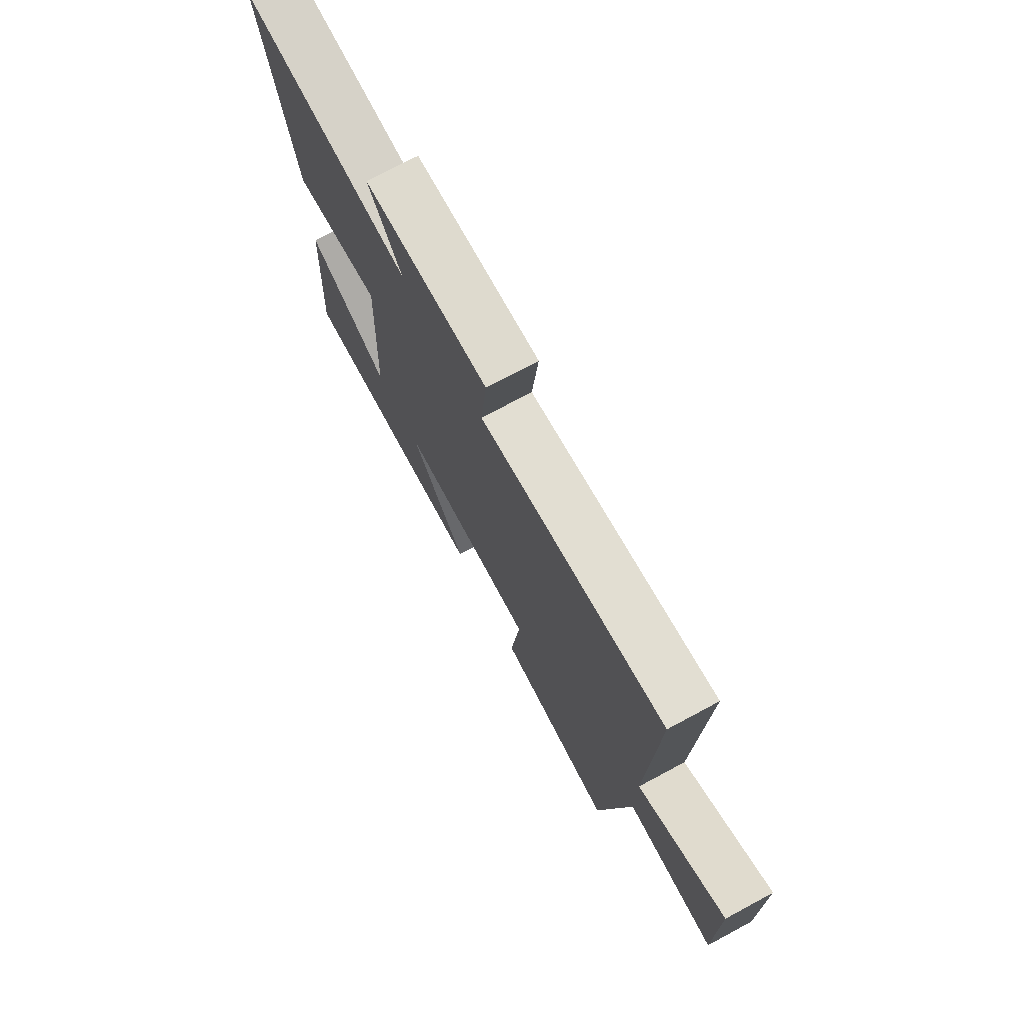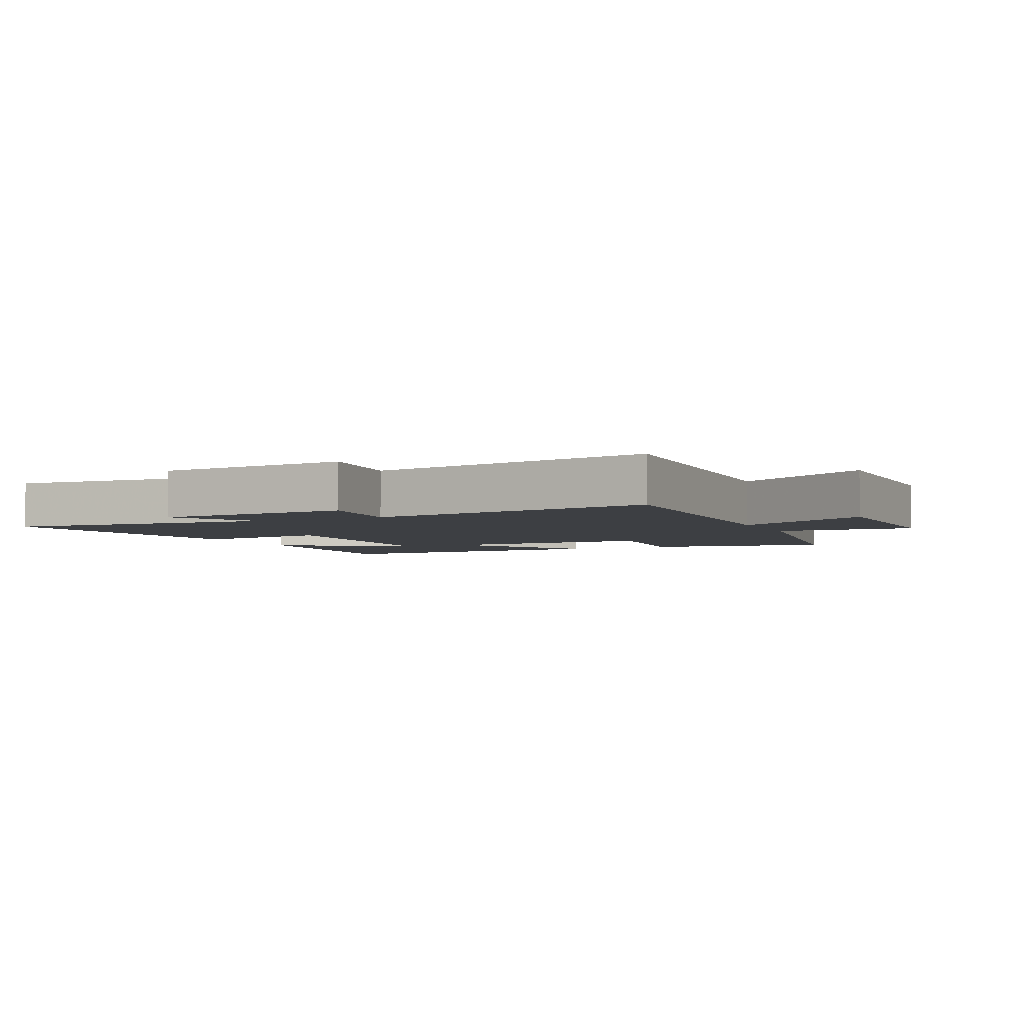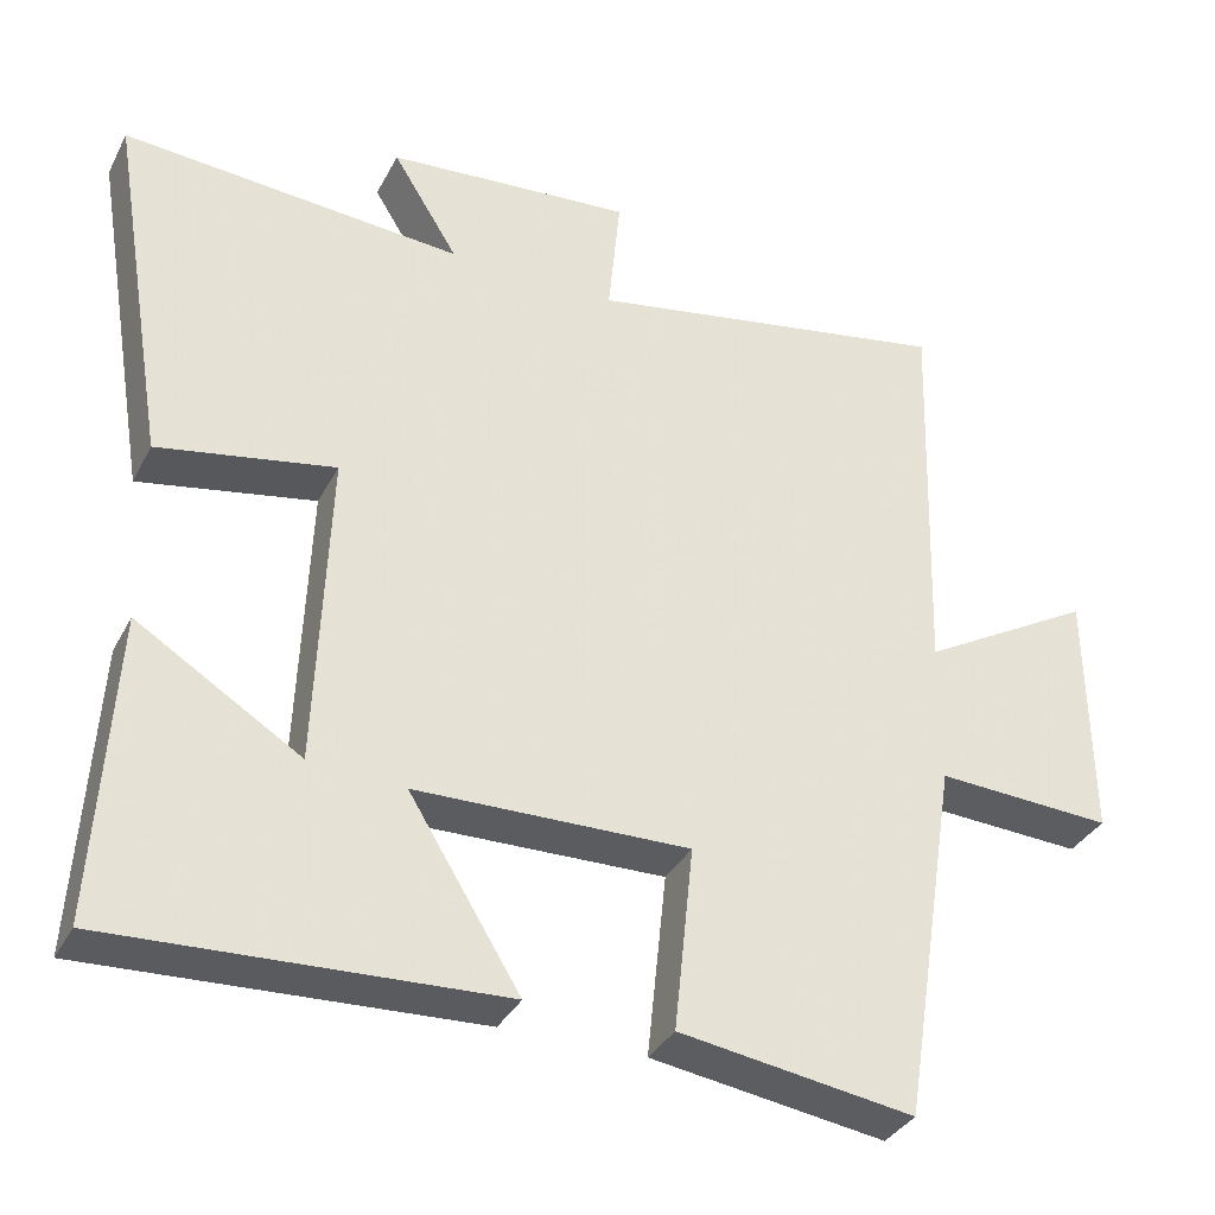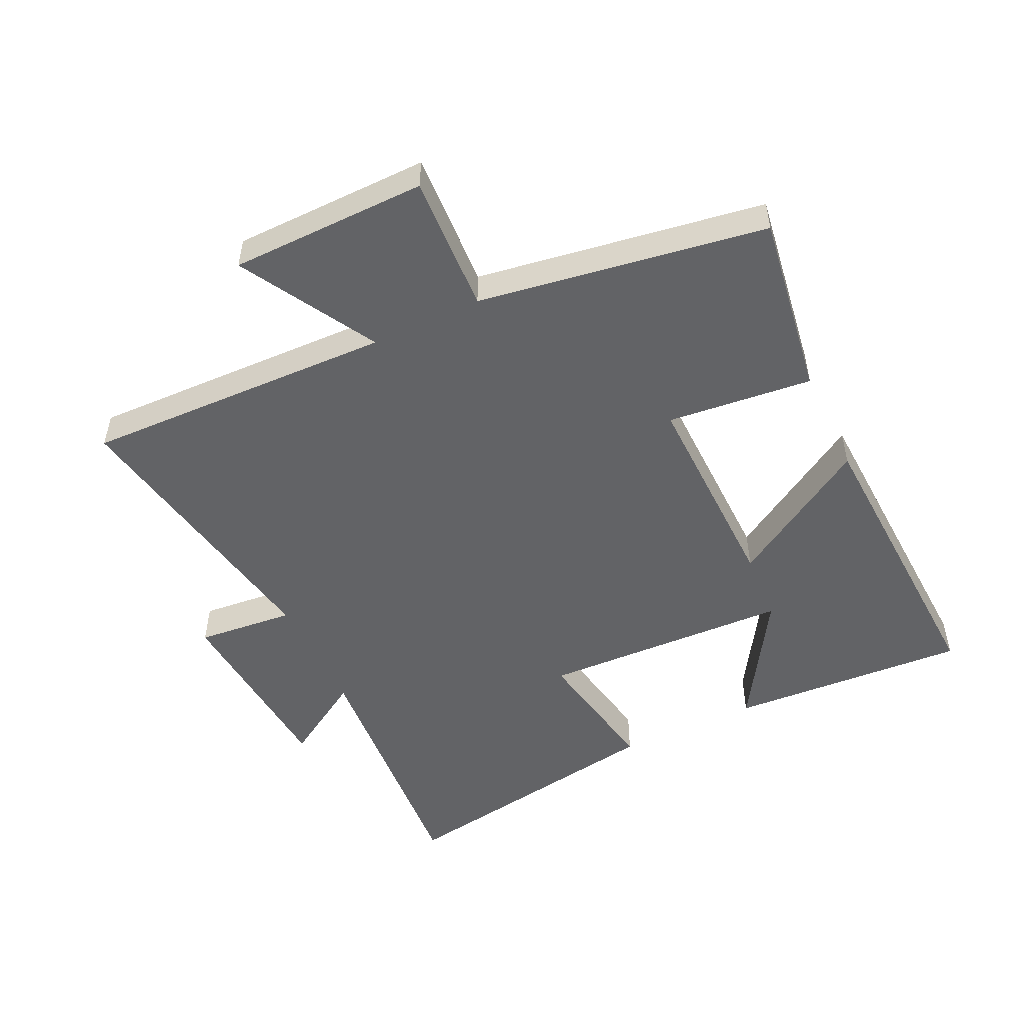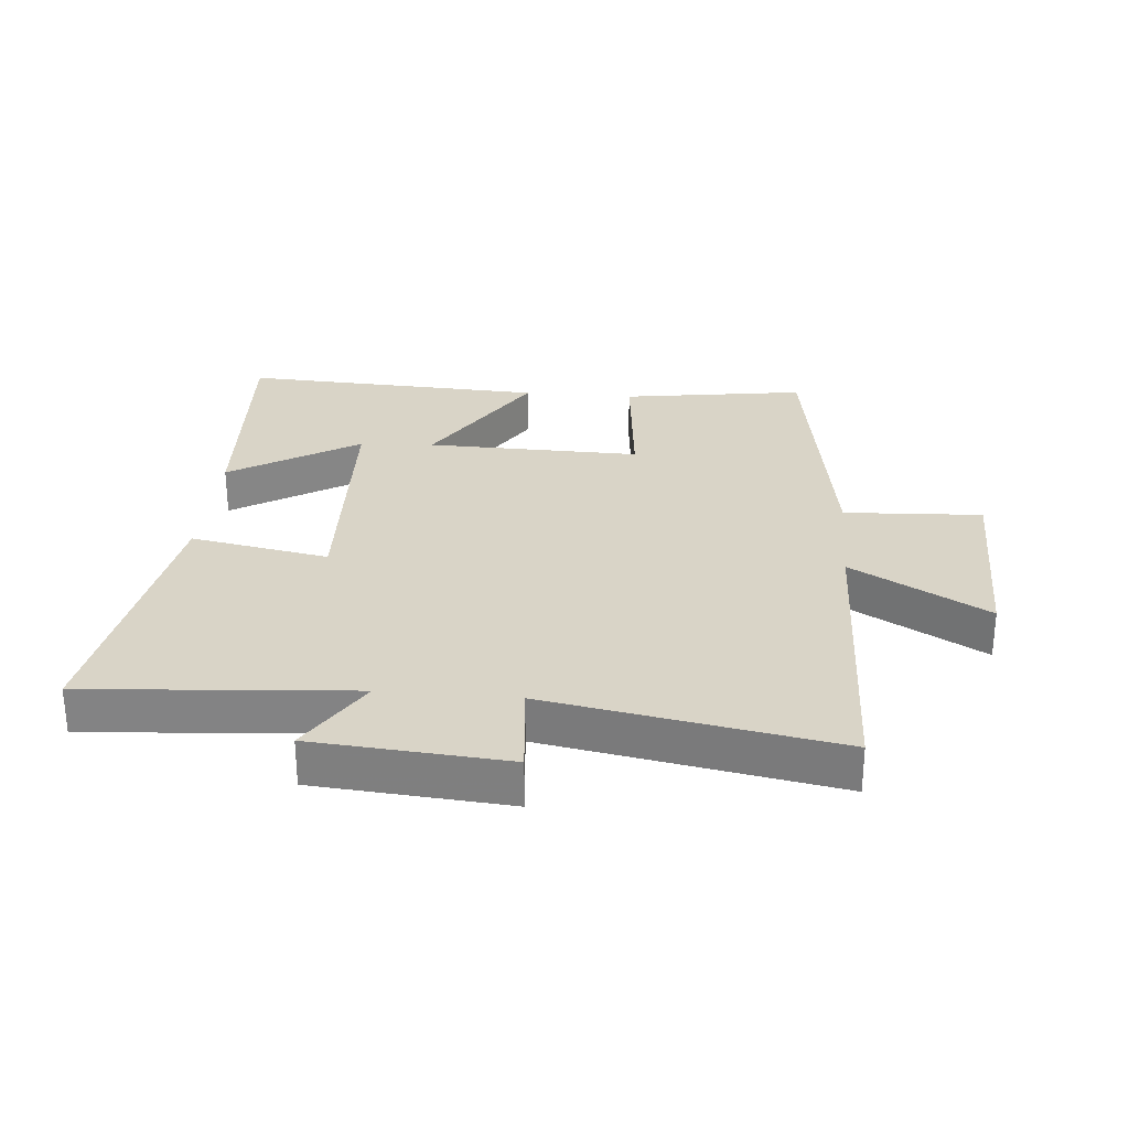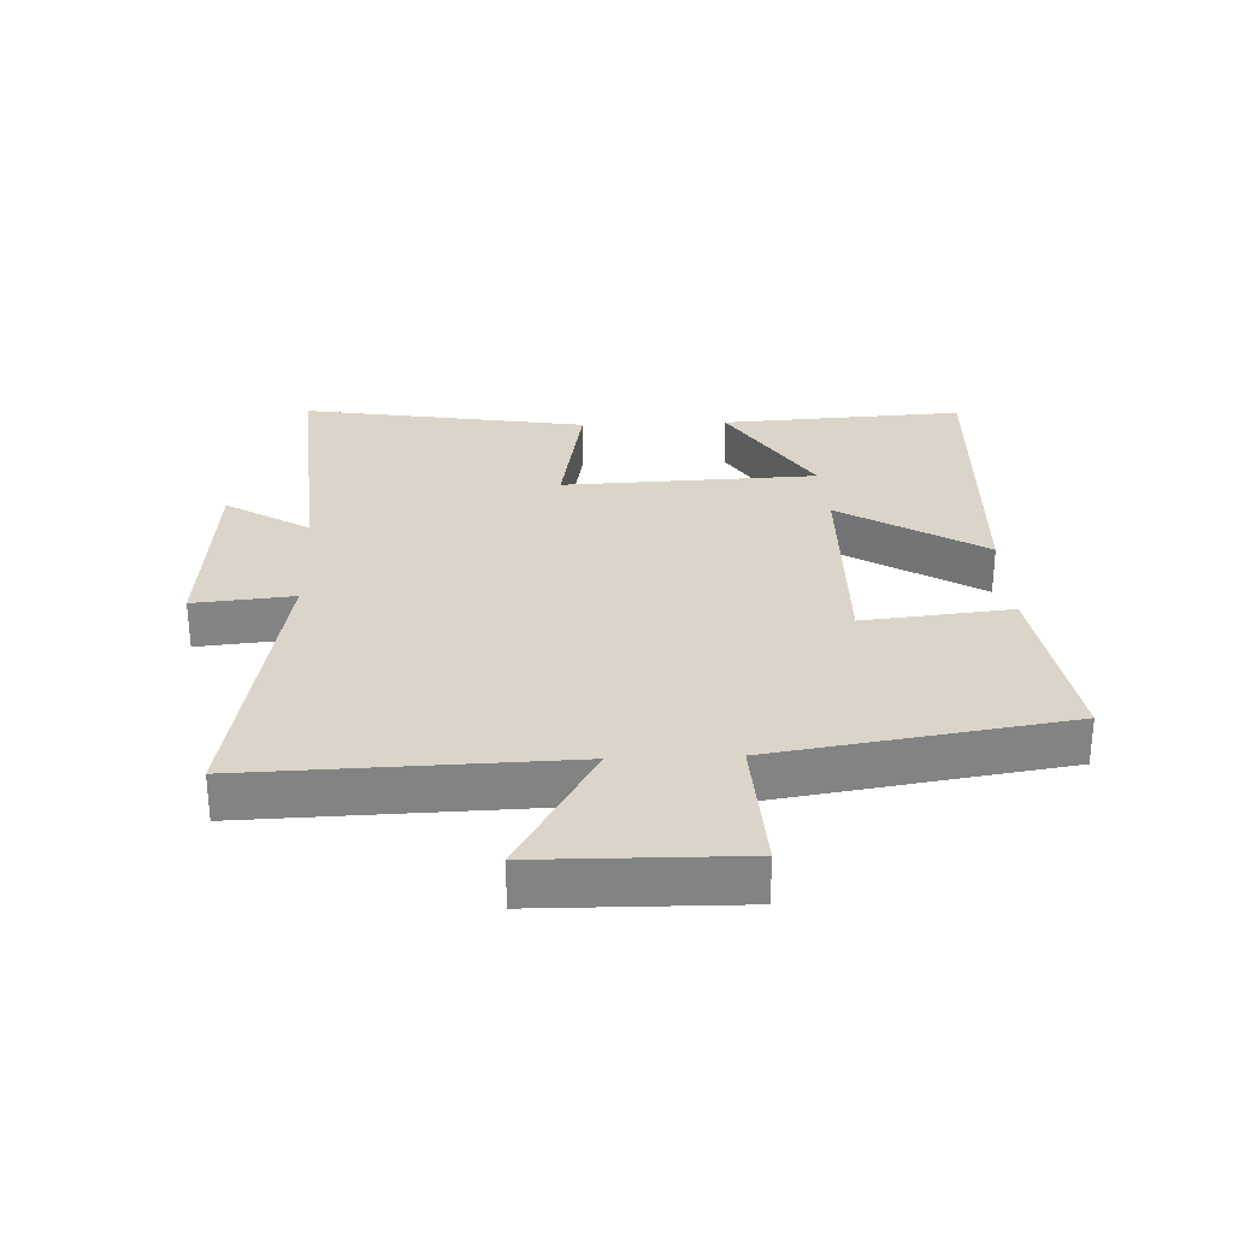
<metadata>
{"format":"obj","ext":"obj","renderer":"f3d","projection":"perspective","resolution":1024,"background":"white","views":[{"elev":74.4,"azim":61.8,"up":"+Z"},{"elev":-3.9,"azim":24.5,"up":"+Y"},{"elev":-34.7,"azim":-24.4,"up":"+Z"},{"elev":-50.9,"azim":115.5,"up":"+Y"},{"elev":28.7,"azim":5.1,"up":"+Y"},{"elev":29.1,"azim":87.7,"up":"+Y"}]}
</metadata>
<code>
v 0.515 0.07 0.581
v 0.5 0.07 0.089
v 0.715 0.07 0.211
v 0.719 0.07 -0.101
v 0.5 0.07 -0.089
v 0.428 0.07 -0.544
v 0.137 0.07 -0.5
v 0.161 0.07 -0.27
v -0.179 0.07 -0.276
v -0.041 0.07 -0.5
v -0.523 0.07 -0.522
v -0.5 0.07 -0.143
v -0.297 0.07 -0.269
v -0.281 0.07 0.127
v -0.5 0.07 0.087
v -0.573 0.07 0.533
v -0.151 0.07 0.5
v -0.232 0.07 0.631
v 0.074 0.07 0.655
v 0.059 0.07 0.5
v 0.515 0 0.581
v 0.5 0 0.089
v 0.715 0 0.211
v 0.719 0 -0.101
v 0.5 0 -0.089
v 0.428 0 -0.544
v 0.137 0 -0.5
v 0.161 0 -0.27
v -0.179 0 -0.276
v -0.041 0 -0.5
v -0.523 0 -0.522
v -0.5 0 -0.143
v -0.297 0 -0.269
v -0.281 0 0.127
v -0.5 0 0.087
v -0.573 0 0.533
v -0.151 0 0.5
v -0.232 0 0.631
v 0.074 0 0.655
v 0.059 0 0.5
f 17 18 19 20
f 14 15 16 17
f 13 14 17 20
f 10 11 12 13
f 9 10 13
f 8 9 13 20
f 5 6 7 8
f 5 8 20
f 2 3 4 5
f 2 5 20
f 1 2 20
f 40 39 38 37
f 37 36 35 34
f 40 37 34 33
f 33 32 31 30
f 33 30 29
f 40 33 29 28
f 28 27 26 25
f 40 28 25
f 25 24 23 22
f 40 25 22
f 40 22 21
f 1 21 22 2
f 2 22 23 3
f 3 23 24 4
f 4 24 25 5
f 5 25 26 6
f 6 26 27 7
f 7 27 28 8
f 8 28 29 9
f 9 29 30 10
f 10 30 31 11
f 11 31 32 12
f 12 32 33 13
f 13 33 34 14
f 14 34 35 15
f 15 35 36 16
f 16 36 37 17
f 17 37 38 18
f 18 38 39 19
f 19 39 40 20
f 20 40 21 1

</code>
